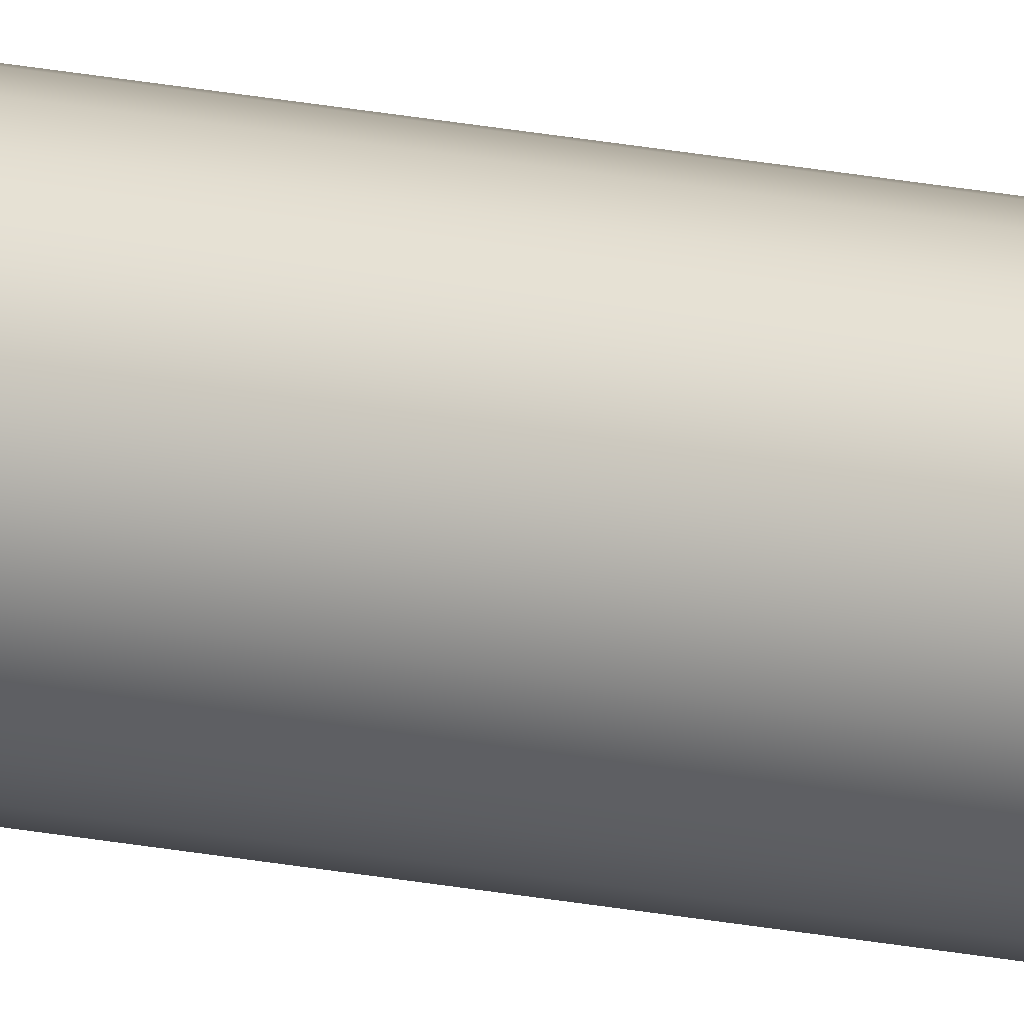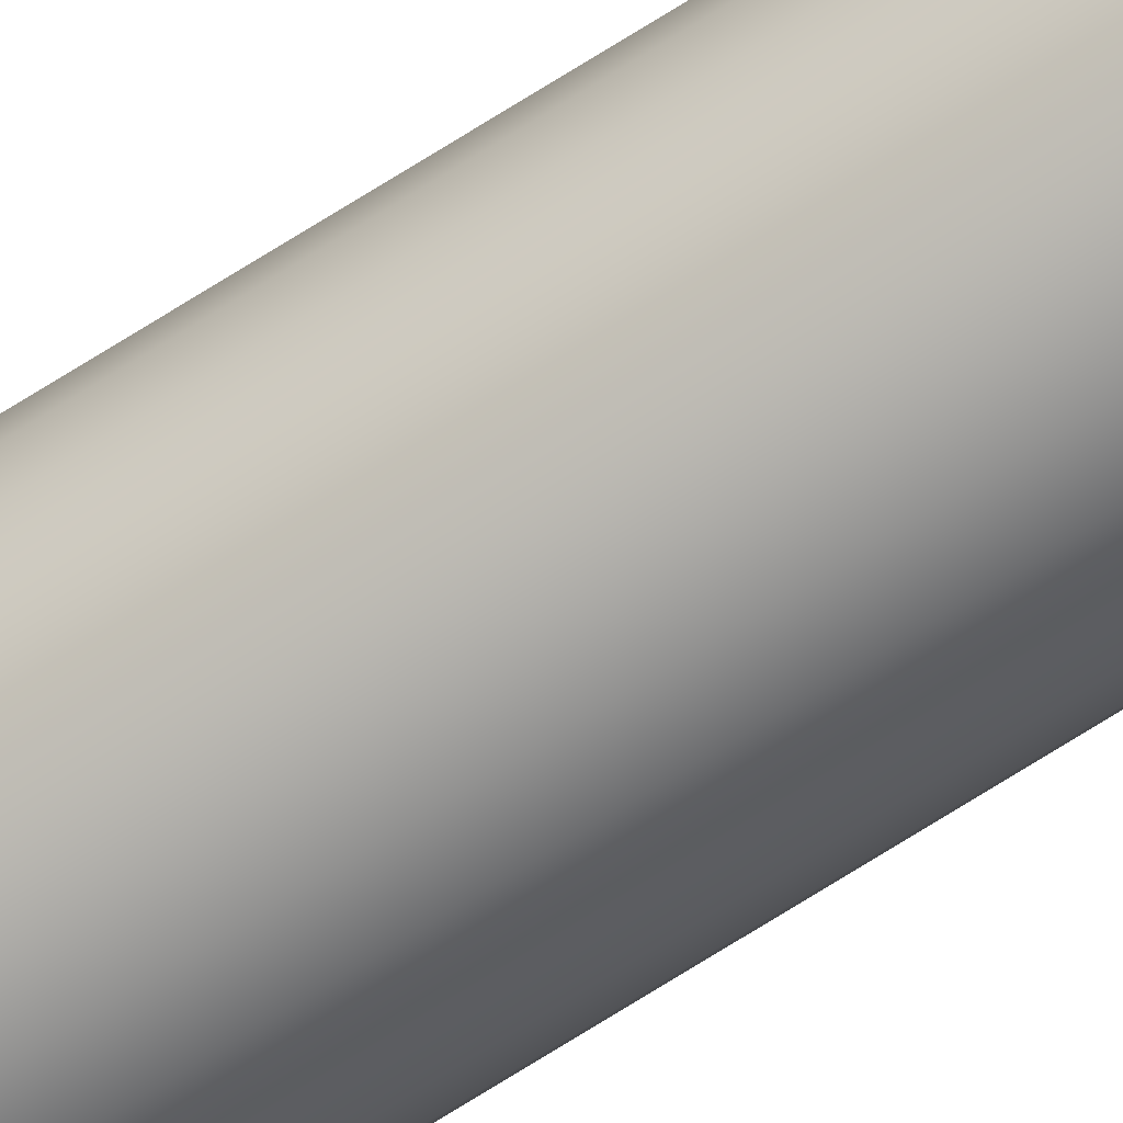
<metadata>
{"format":"obj","ext":"obj","renderer":"f3d","projection":"perspective","resolution":1024,"background":"white","views":[{"elev":23.6,"azim":-71.9,"up":"+Y"},{"elev":-66.0,"azim":123.3,"up":"+Y"}]}
</metadata>
<code>
o mesh452/mesh452-geometry#mesh452-geometry
v -0.02776 0.01594 -0.2606
v -0.02776 0.015 -0.2606
v -0.02782 0.01547 -0.2606
v -0.02758 0.01638 -0.2606
v -0.02758 0.01456 -0.2606
v -0.02729 0.01675 -0.2606
v -0.02729 0.01418 -0.2606
v -0.02692 0.01704 -0.2606
v -0.02758 0.01638 0.1844
v -0.02776 0.01594 0.1844
v -0.02692 0.01389 -0.2606
v -0.02776 0.015 0.1844
v -0.02648 0.01722 -0.2606
v -0.02782 0.01547 0.1844
v -0.02729 0.01675 0.1844
v -0.02648 0.01371 -0.2606
v -0.02758 0.01456 0.1844
v -0.02729 0.01418 0.1844
v -0.02692 0.01704 0.1844
v -0.02692 0.01389 0.1844
v -0.02648 0.01371 0.1844
v -0.02648 0.01722 0.1844
v -0.02601 0.01728 -0.2606
v -0.02601 0.01365 -0.2606
v -0.02601 0.01365 0.1844
v -0.02601 0.01728 0.1844
v -0.02554 0.01722 -0.2606
v -0.02554 0.01371 -0.2606
v -0.02554 0.01722 0.1844
v -0.02554 0.01371 0.1844
v -0.0251 0.01389 0.1844
v -0.0251 0.01704 0.1844
v -0.0251 0.01704 -0.2606
v -0.0251 0.01389 -0.2606
v -0.02472 0.01675 -0.2606
v -0.02472 0.01418 -0.2606
v -0.02472 0.01418 0.1844
v -0.02472 0.01675 0.1844
v -0.02443 0.01456 0.1844
v -0.02443 0.01638 -0.2606
v -0.02443 0.01456 -0.2606
v -0.02425 0.015 0.1844
v -0.02425 0.015 -0.2606
v -0.02419 0.01547 0.1844
v -0.02443 0.01638 0.1844
v -0.02425 0.01594 0.1844
v -0.02425 0.01594 -0.2606
v -0.02419 0.01547 -0.2606
f 1 2 3
f 2 1 4
f 2 4 5
f 5 4 6
f 5 6 7
f 7 6 8
f 3 2 1
f 4 1 2
f 4 9 1
f 1 10 3
f 7 8 11
f 5 4 2
f 7 6 5
f 2 12 5
f 11 8 13
f 8 6 7
f 9 1 10
f 1 9 4
f 10 1 9
f 10 3 14
f 3 10 1
f 9 4 15
f 6 4 5
f 11 13 16
f 11 8 7
f 13 8 11
f 14 2 12
f 12 2 14
f 12 5 17
f 5 12 2
f 17 5 12
f 17 7 18
f 7 17 5
f 18 7 17
f 5 17 7
f 4 15 6
f 6 15 4
f 15 8 6
f 6 8 15
f 19 13 8
f 14 3 10
f 3 14 2
f 12 10 14
f 10 17 9
f 14 10 12
f 15 4 9
f 9 18 15
f 15 20 19
f 19 21 22
f 9 17 10
f 15 18 9
f 19 20 15
f 8 15 19
f 19 15 8
f 22 19 13
f 16 23 24
f 16 13 11
f 24 23 16
f 21 11 16
f 16 11 21
f 25 16 24
f 24 16 25
f 20 7 11
f 11 7 20
f 10 12 17
f 2 14 3
f 9 17 18
f 17 12 10
f 18 17 9
f 13 19 22
f 8 13 19
f 22 23 13
f 15 18 20
f 19 20 21
f 20 18 15
f 21 20 19
f 22 21 25
f 22 25 26
f 22 21 19
f 25 21 22
f 26 25 22
f 16 13 23
f 24 23 27
f 23 13 16
f 27 23 24
f 11 21 20
f 20 21 11
f 16 25 21
f 21 25 16
f 28 25 24
f 24 25 28
f 7 20 18
f 18 20 7
f 23 22 26
f 13 23 22
f 29 30 31
f 29 31 32
f 29 30 26
f 31 30 29
f 26 25 30
f 26 30 29
f 30 25 26
f 32 31 29
f 24 27 28
f 23 29 27
f 25 28 30
f 30 28 25
f 28 33 34
f 34 35 36
f 28 27 24
f 34 33 28
f 36 35 34
f 34 30 28
f 28 30 34
f 36 31 34
f 34 31 36
f 26 22 23
f 29 23 26
f 26 23 29
f 32 31 37
f 37 31 32
f 32 27 29
f 29 27 32
f 32 37 38
f 27 29 23
f 30 34 31
f 31 34 30
f 31 36 37
f 37 36 31
f 36 39 37
f 28 27 33
f 34 33 35
f 33 27 28
f 35 33 34
f 36 35 40
f 40 35 36
f 36 40 41
f 37 39 36
f 41 42 39
f 39 42 41
f 43 44 42
f 38 37 39
f 45 39 42
f 39 37 38
f 27 32 33
f 33 32 27
f 38 33 32
f 32 33 38
f 38 39 45
f 45 42 46
f 38 37 32
f 45 39 38
f 46 42 45
f 41 40 47
f 43 47 48
f 47 40 41
f 45 47 40
f 40 47 45
f 38 40 35
f 35 40 38
f 41 47 43
f 41 40 36
f 43 47 41
f 39 36 41
f 41 36 39
f 42 41 43
f 43 41 42
f 44 43 48
f 42 44 43
f 48 43 44
f 42 39 45
f 46 42 44
f 33 38 35
f 35 38 33
f 40 38 45
f 45 38 40
f 48 46 44
f 44 46 48
f 47 45 46
f 44 42 46
f 48 47 43
f 46 45 47
f 46 48 47
f 47 48 46

</code>
